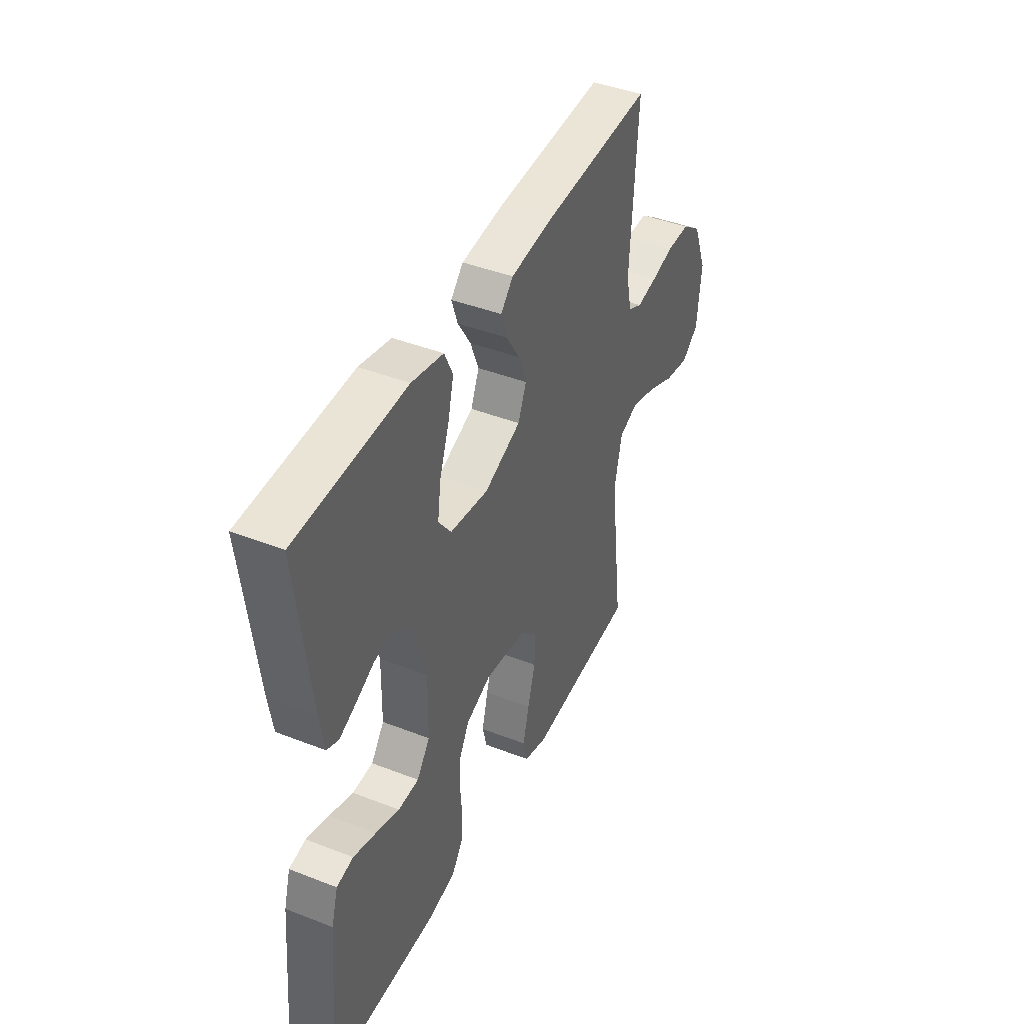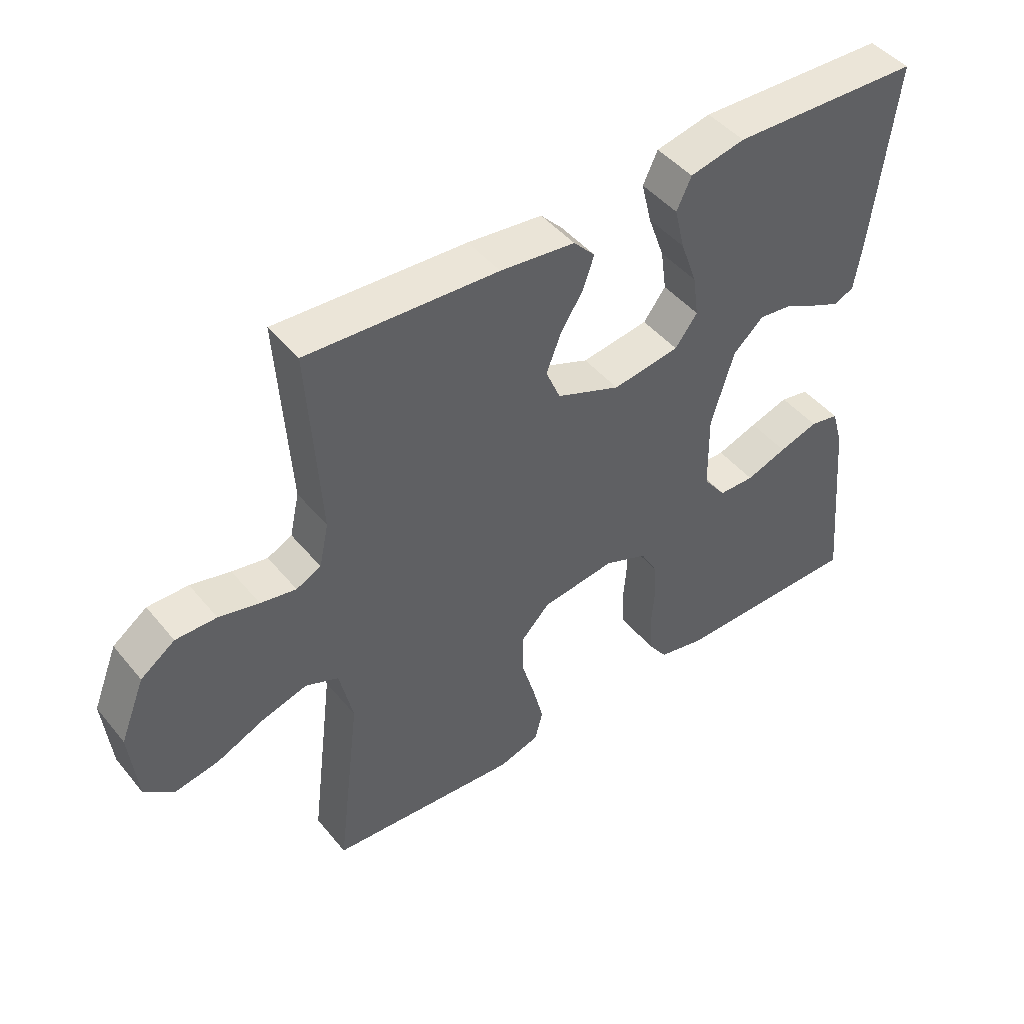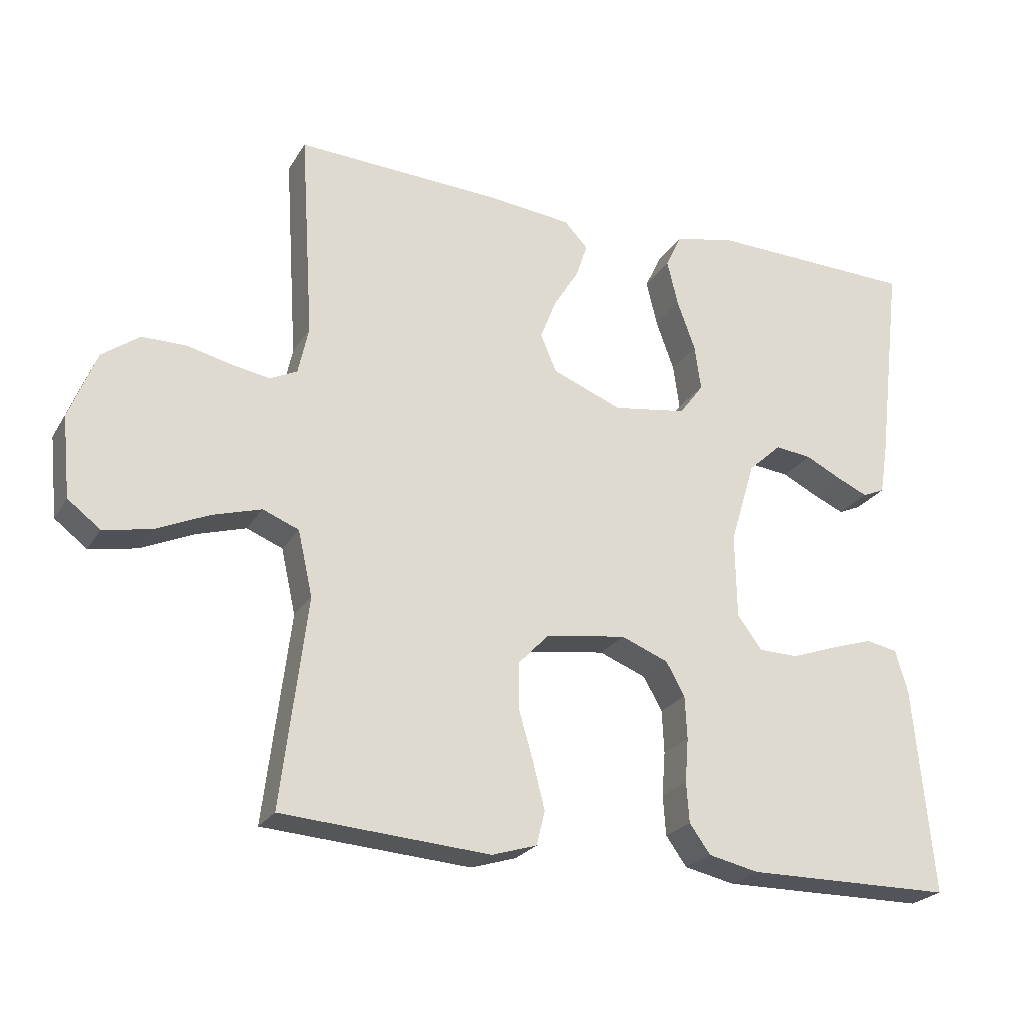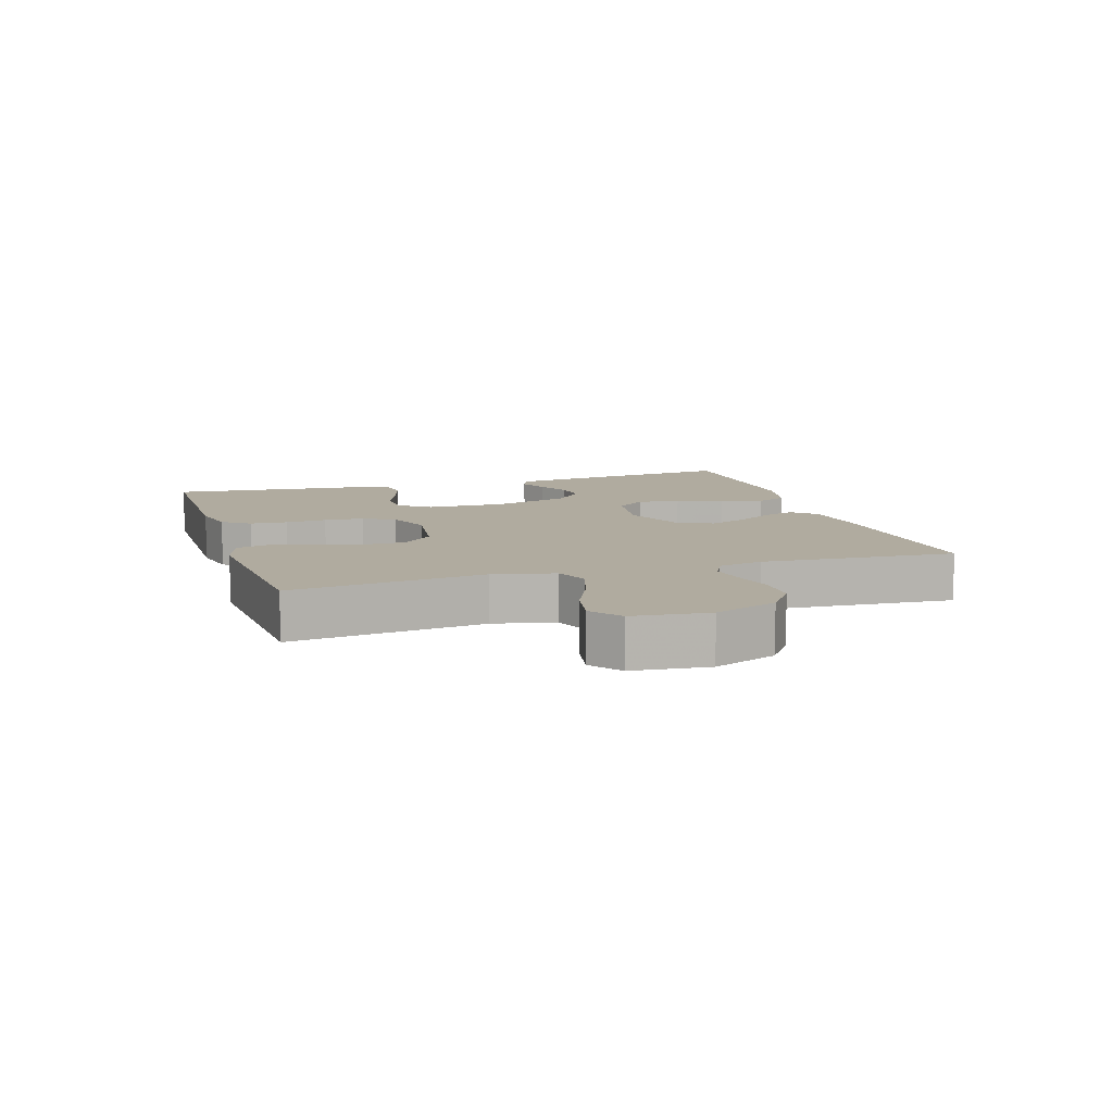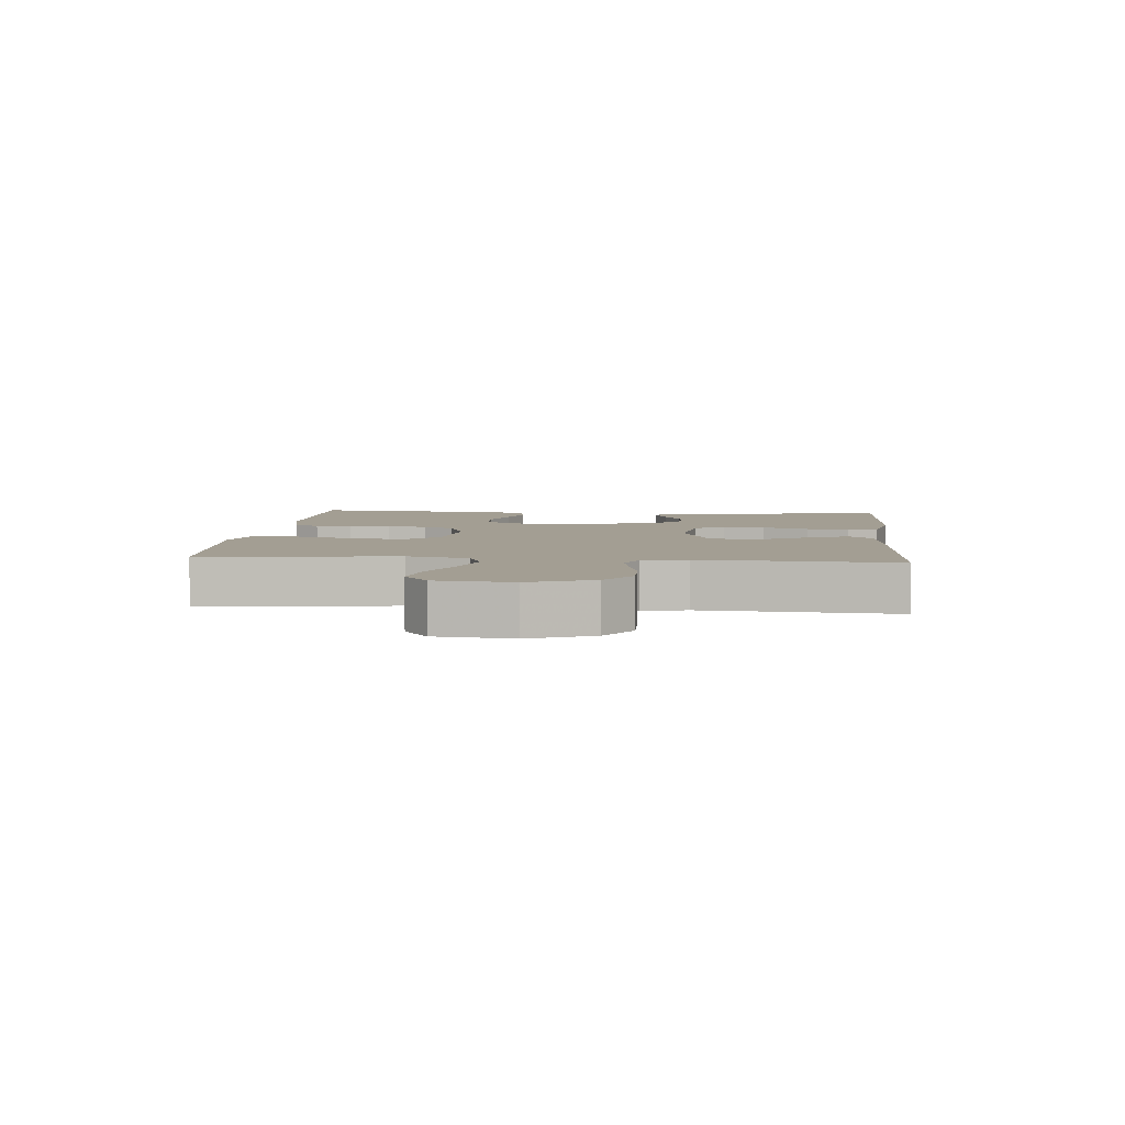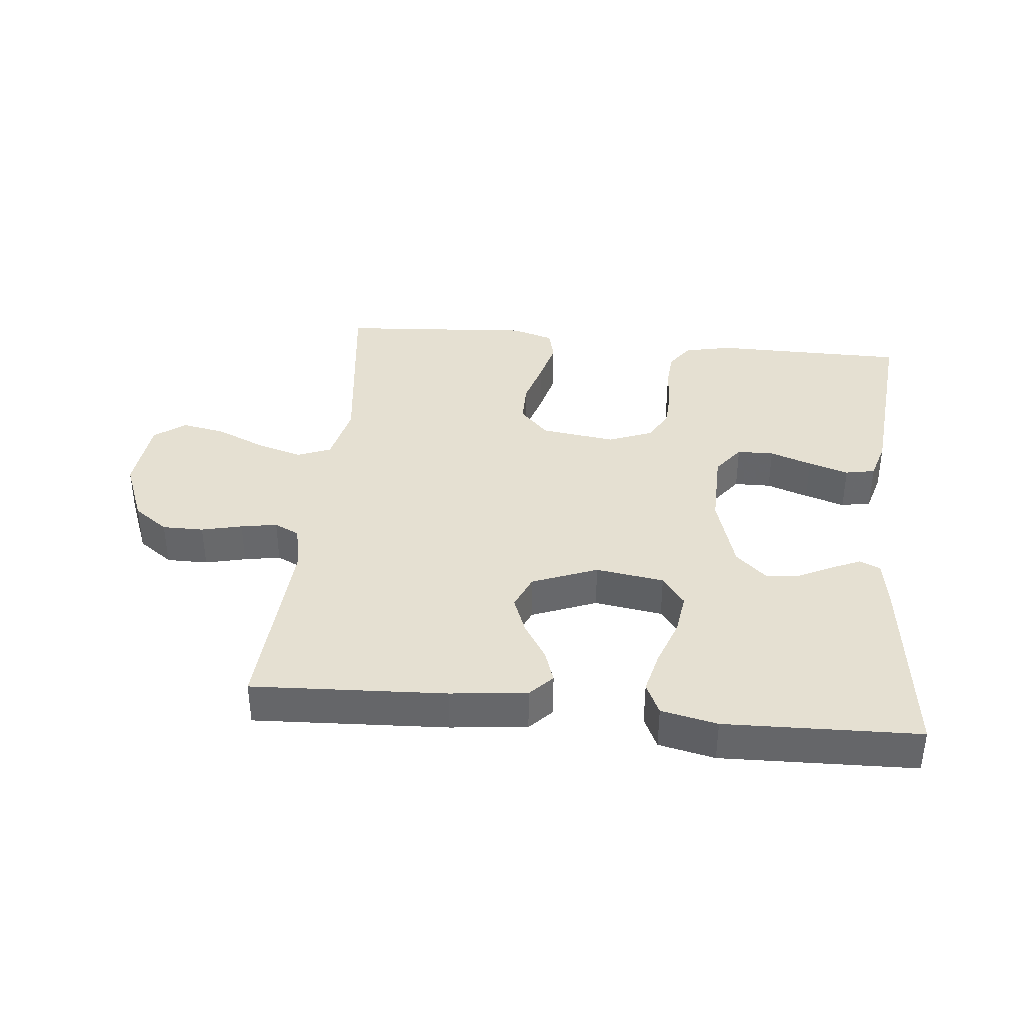
<metadata>
{"format":"obj","ext":"obj","renderer":"f3d","projection":"perspective","resolution":1024,"background":"white","views":[{"elev":42.7,"azim":114.9,"up":"+Z"},{"elev":45.9,"azim":-36.9,"up":"+Z"},{"elev":-23.9,"azim":-23.9,"up":"+Z"},{"elev":9.7,"azim":-107.3,"up":"+Y"},{"elev":5.2,"azim":-84.8,"up":"+Y"},{"elev":37.8,"azim":5.8,"up":"+Y"}]}
</metadata>
<code>
v 0.5 0.07 0.5
v 0.464 0.07 0.2
v 0.452 0.07 0.125
v 0.42 0.07 0.111
v 0.375 0.07 0.131
v 0.323 0.07 0.157
v 0.27 0.07 0.163
v 0.222 0.07 0.119
v 0.186 0.07 0
v 0.188 0.07 -0.123
v 0.224 0.07 -0.171
v 0.281 0.07 -0.172
v 0.346 0.07 -0.149
v 0.408 0.07 -0.129
v 0.454 0.07 -0.138
v 0.472 0.07 -0.2
v 0.5 0.07 -0.5
v 0.2 0.07 -0.502
v 0.127 0.07 -0.486
v 0.097 0.07 -0.444
v 0.093 0.07 -0.386
v 0.098 0.07 -0.322
v 0.095 0.07 -0.26
v 0.068 0.07 -0.212
v 0 0.07 -0.185
v -0.116 0.07 -0.201
v -0.161 0.07 -0.248
v -0.161 0.07 -0.313
v -0.14 0.07 -0.386
v -0.123 0.07 -0.453
v -0.135 0.07 -0.502
v -0.2 0.07 -0.522
v -0.5 0.07 -0.5
v -0.463 0.07 -0.2
v -0.484 0.07 -0.106
v -0.536 0.07 -0.085
v -0.607 0.07 -0.106
v -0.683 0.07 -0.14
v -0.752 0.07 -0.153
v -0.799 0.07 -0.117
v -0.811 0.07 0
v -0.772 0.07 0.098
v -0.718 0.07 0.137
v -0.654 0.07 0.137
v -0.591 0.07 0.122
v -0.535 0.07 0.112
v -0.496 0.07 0.131
v -0.481 0.07 0.2
v -0.5 0.07 0.5
v -0.2 0.07 0.485
v -0.082 0.07 0.472
v -0.048 0.07 0.436
v -0.065 0.07 0.386
v -0.101 0.07 0.328
v -0.124 0.07 0.269
v -0.101 0.07 0.215
v 0 0.07 0.175
v 0.106 0.07 0.191
v 0.141 0.07 0.238
v 0.132 0.07 0.303
v 0.106 0.07 0.375
v 0.09 0.07 0.441
v 0.113 0.07 0.49
v 0.2 0.07 0.509
v 0.5 0 0.5
v 0.464 0 0.2
v 0.452 0 0.125
v 0.42 0 0.111
v 0.375 0 0.131
v 0.323 0 0.157
v 0.27 0 0.163
v 0.222 0 0.119
v 0.186 0 0
v 0.188 0 -0.123
v 0.224 0 -0.171
v 0.281 0 -0.172
v 0.346 0 -0.149
v 0.408 0 -0.129
v 0.454 0 -0.138
v 0.472 0 -0.2
v 0.5 0 -0.5
v 0.2 0 -0.502
v 0.127 0 -0.486
v 0.097 0 -0.444
v 0.093 0 -0.386
v 0.098 0 -0.322
v 0.095 0 -0.26
v 0.068 0 -0.212
v 0 0 -0.185
v -0.116 0 -0.201
v -0.161 0 -0.248
v -0.161 0 -0.313
v -0.14 0 -0.386
v -0.123 0 -0.453
v -0.135 0 -0.502
v -0.2 0 -0.522
v -0.5 0 -0.5
v -0.463 0 -0.2
v -0.484 0 -0.106
v -0.536 0 -0.085
v -0.607 0 -0.106
v -0.683 0 -0.14
v -0.752 0 -0.153
v -0.799 0 -0.117
v -0.811 0 0
v -0.772 0 0.098
v -0.718 0 0.137
v -0.654 0 0.137
v -0.591 0 0.122
v -0.535 0 0.112
v -0.496 0 0.131
v -0.481 0 0.2
v -0.5 0 0.5
v -0.2 0 0.485
v -0.082 0 0.472
v -0.048 0 0.436
v -0.065 0 0.386
v -0.101 0 0.328
v -0.124 0 0.269
v -0.101 0 0.215
v 0 0 0.175
v 0.106 0 0.191
v 0.141 0 0.238
v 0.132 0 0.303
v 0.106 0 0.375
v 0.09 0 0.441
v 0.113 0 0.49
v 0.2 0 0.509
f 4 5 6
f 3 4 6
f 2 3 6
f 1 2 6
f 64 1 6
f 63 64 6
f 62 63 6
f 61 62 6
f 60 61 6
f 59 60 6 7
f 58 59 7 8
f 57 58 8 9
f 56 57 9 10
f 52 53 54
f 51 52 54
f 50 51 54
f 49 50 54
f 48 49 54
f 47 48 54 55
f 46 47 55 56
f 43 44 45
f 42 43 45
f 41 42 45
f 40 41 45
f 39 40 45
f 38 39 45
f 37 38 45
f 36 37 45 46
f 56 10 11
f 46 56 11
f 36 46 11
f 35 36 11
f 32 33 34
f 31 32 34
f 30 31 34
f 29 30 34
f 28 29 34
f 27 28 34 35
f 20 21 22
f 19 20 22
f 18 19 22
f 17 18 22
f 16 17 22
f 15 16 22
f 14 15 22
f 13 14 22
f 12 13 22
f 11 12 22 23
f 26 27 35
f 25 26 35
f 25 35 11
f 24 25 11
f 11 23 24
f 70 69 68
f 70 68 67
f 70 67 66
f 70 66 65
f 70 65 128
f 70 128 127
f 70 127 126
f 70 126 125
f 70 125 124
f 71 70 124 123
f 72 71 123 122
f 73 72 122 121
f 74 73 121 120
f 118 117 116
f 118 116 115
f 118 115 114
f 118 114 113
f 118 113 112
f 119 118 112 111
f 120 119 111 110
f 109 108 107
f 109 107 106
f 109 106 105
f 109 105 104
f 109 104 103
f 109 103 102
f 109 102 101
f 110 109 101 100
f 75 74 120
f 75 120 110
f 75 110 100
f 75 100 99
f 98 97 96
f 98 96 95
f 98 95 94
f 98 94 93
f 98 93 92
f 99 98 92 91
f 86 85 84
f 86 84 83
f 86 83 82
f 86 82 81
f 86 81 80
f 86 80 79
f 86 79 78
f 86 78 77
f 86 77 76
f 87 86 76 75
f 99 91 90
f 99 90 89
f 75 99 89
f 75 89 88
f 88 87 75
f 1 65 66 2
f 2 66 67 3
f 3 67 68 4
f 4 68 69 5
f 5 69 70 6
f 6 70 71 7
f 7 71 72 8
f 8 72 73 9
f 9 73 74 10
f 10 74 75 11
f 11 75 76 12
f 12 76 77 13
f 13 77 78 14
f 14 78 79 15
f 15 79 80 16
f 16 80 81 17
f 17 81 82 18
f 18 82 83 19
f 19 83 84 20
f 20 84 85 21
f 21 85 86 22
f 22 86 87 23
f 23 87 88 24
f 24 88 89 25
f 25 89 90 26
f 26 90 91 27
f 27 91 92 28
f 28 92 93 29
f 29 93 94 30
f 30 94 95 31
f 31 95 96 32
f 32 96 97 33
f 33 97 98 34
f 34 98 99 35
f 35 99 100 36
f 36 100 101 37
f 37 101 102 38
f 38 102 103 39
f 39 103 104 40
f 40 104 105 41
f 41 105 106 42
f 42 106 107 43
f 43 107 108 44
f 44 108 109 45
f 45 109 110 46
f 46 110 111 47
f 47 111 112 48
f 48 112 113 49
f 49 113 114 50
f 50 114 115 51
f 51 115 116 52
f 52 116 117 53
f 53 117 118 54
f 54 118 119 55
f 55 119 120 56
f 56 120 121 57
f 57 121 122 58
f 58 122 123 59
f 59 123 124 60
f 60 124 125 61
f 61 125 126 62
f 62 126 127 63
f 63 127 128 64
f 64 128 65 1

</code>
